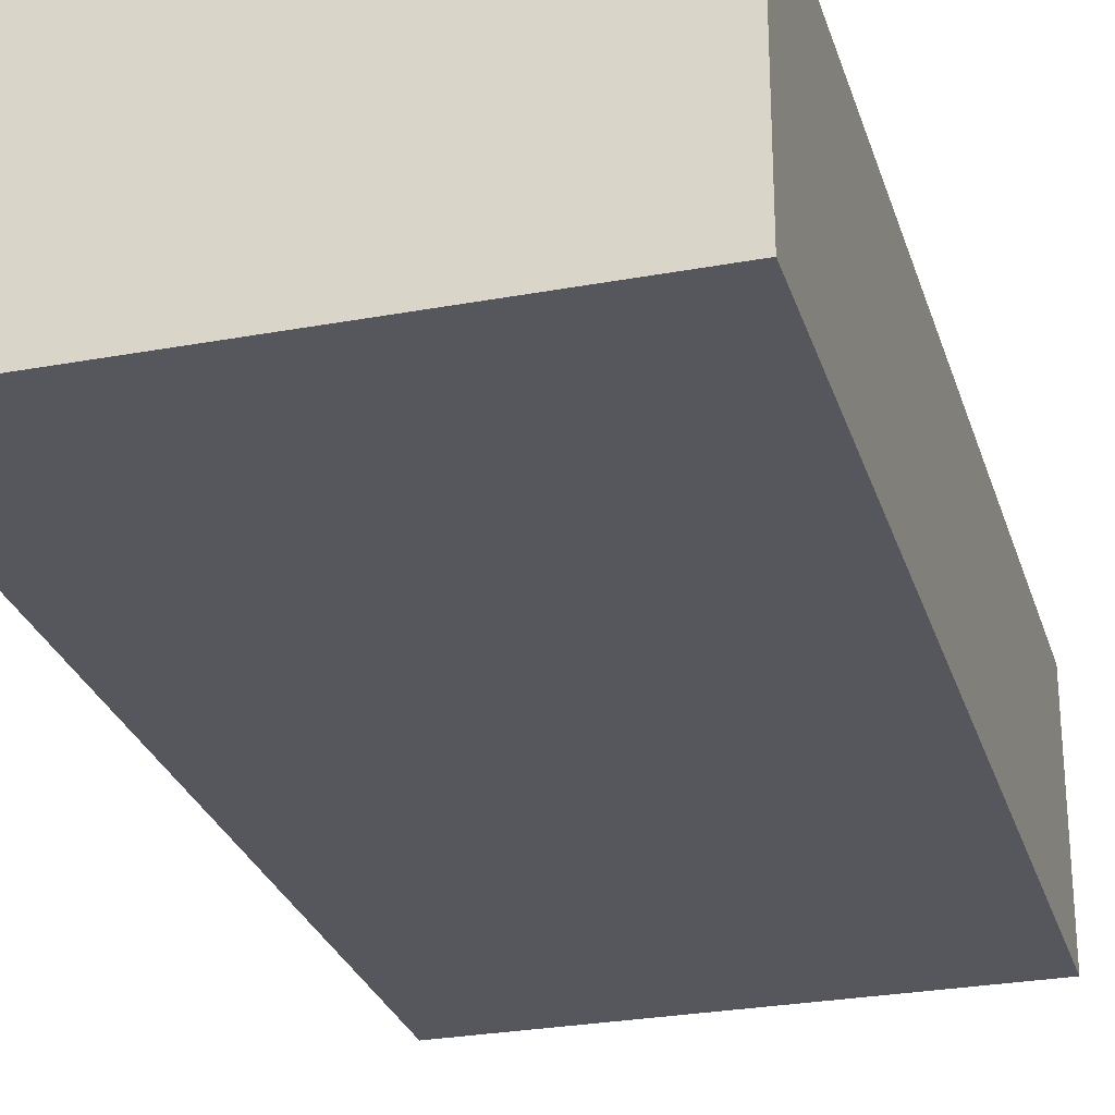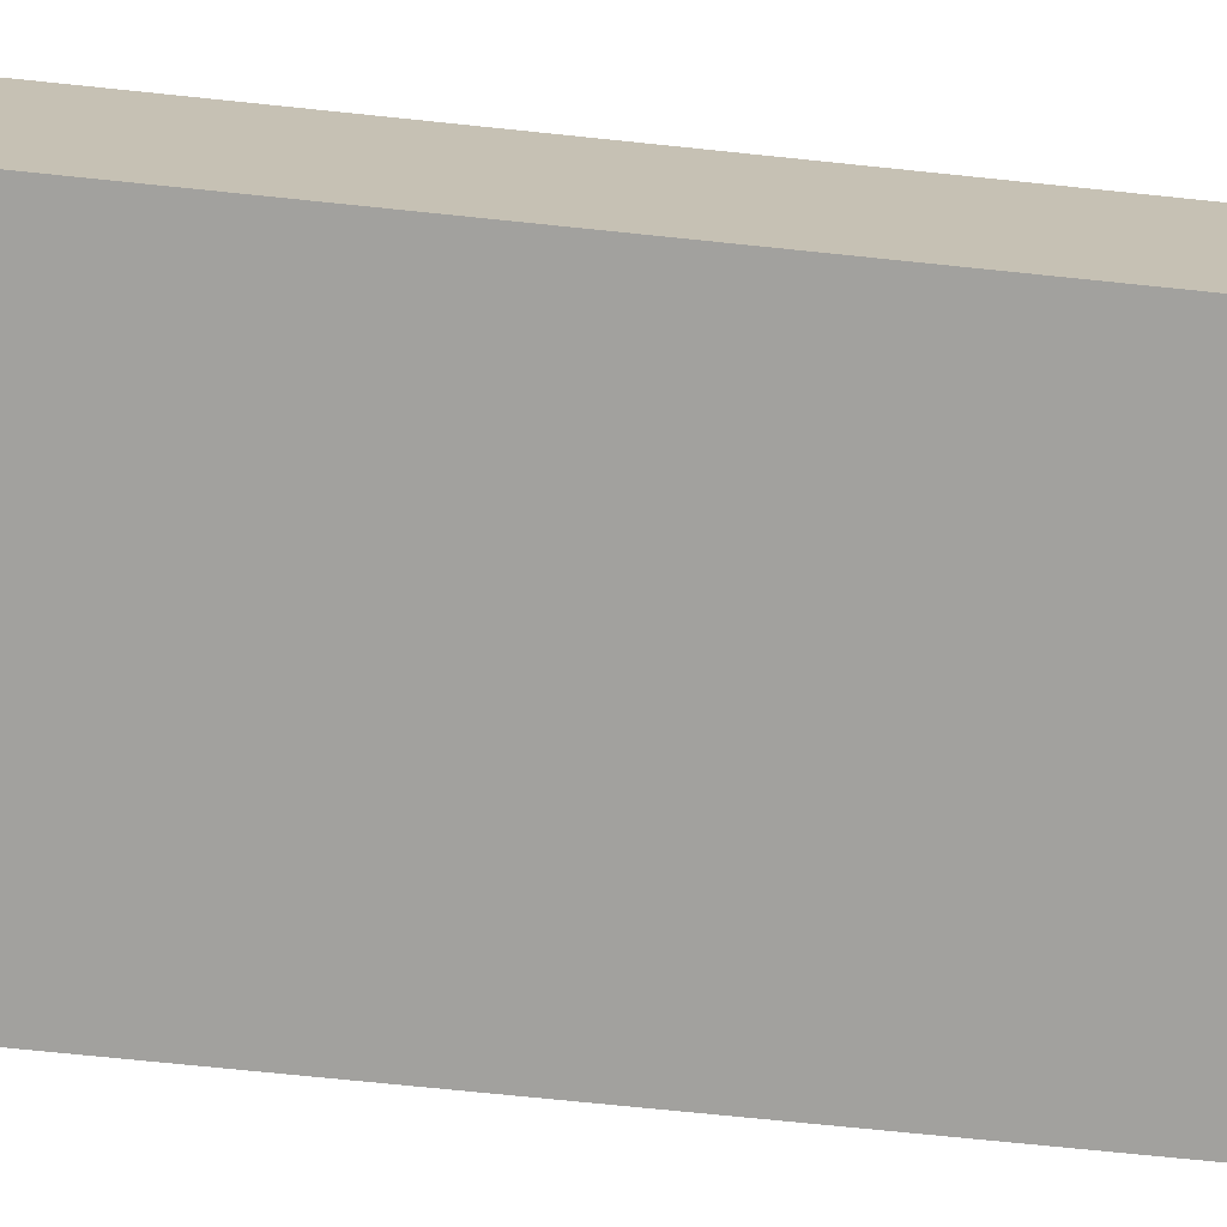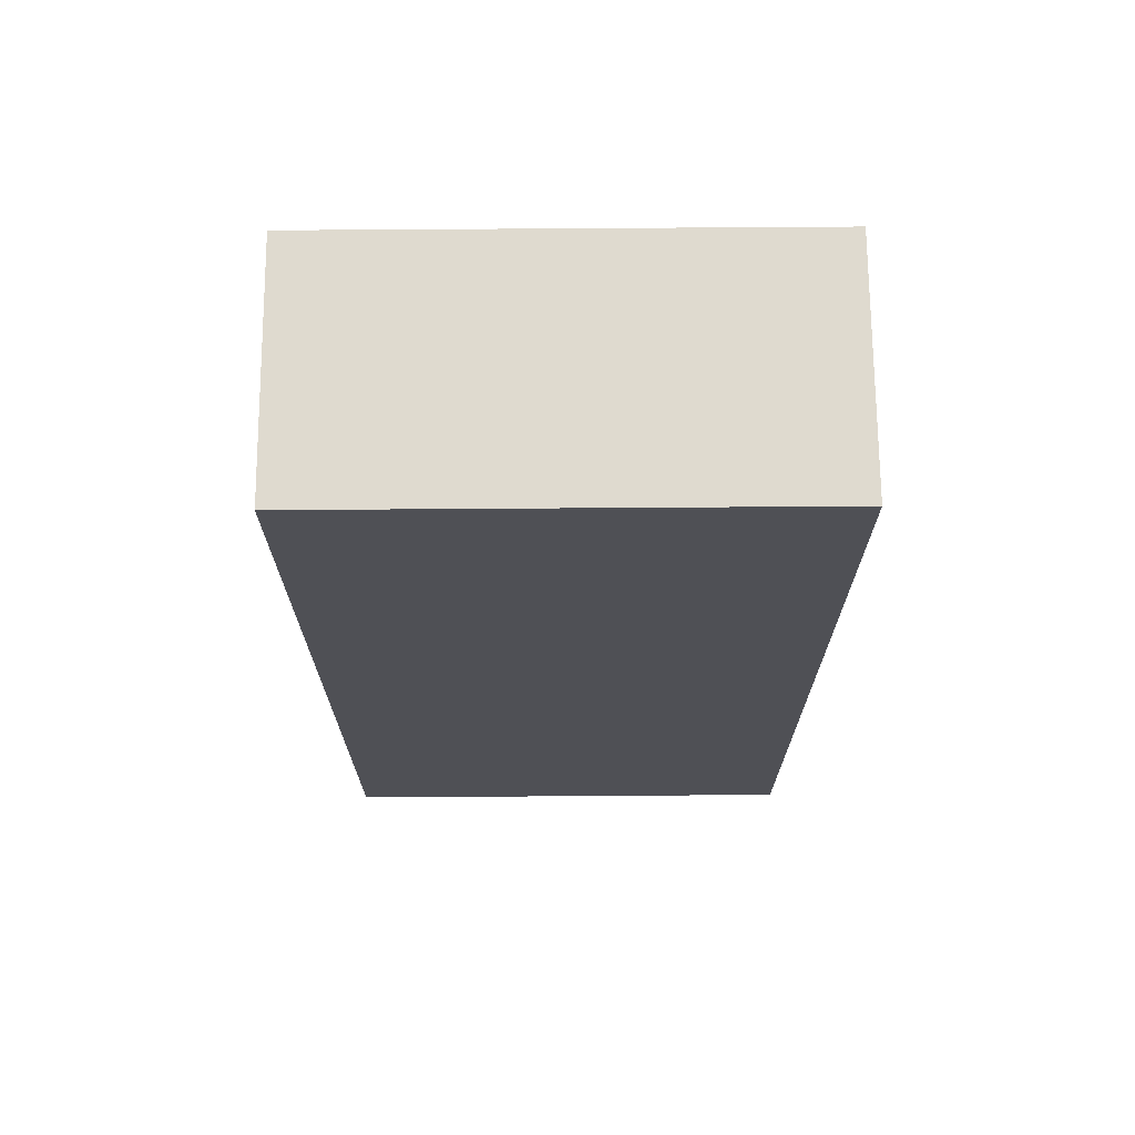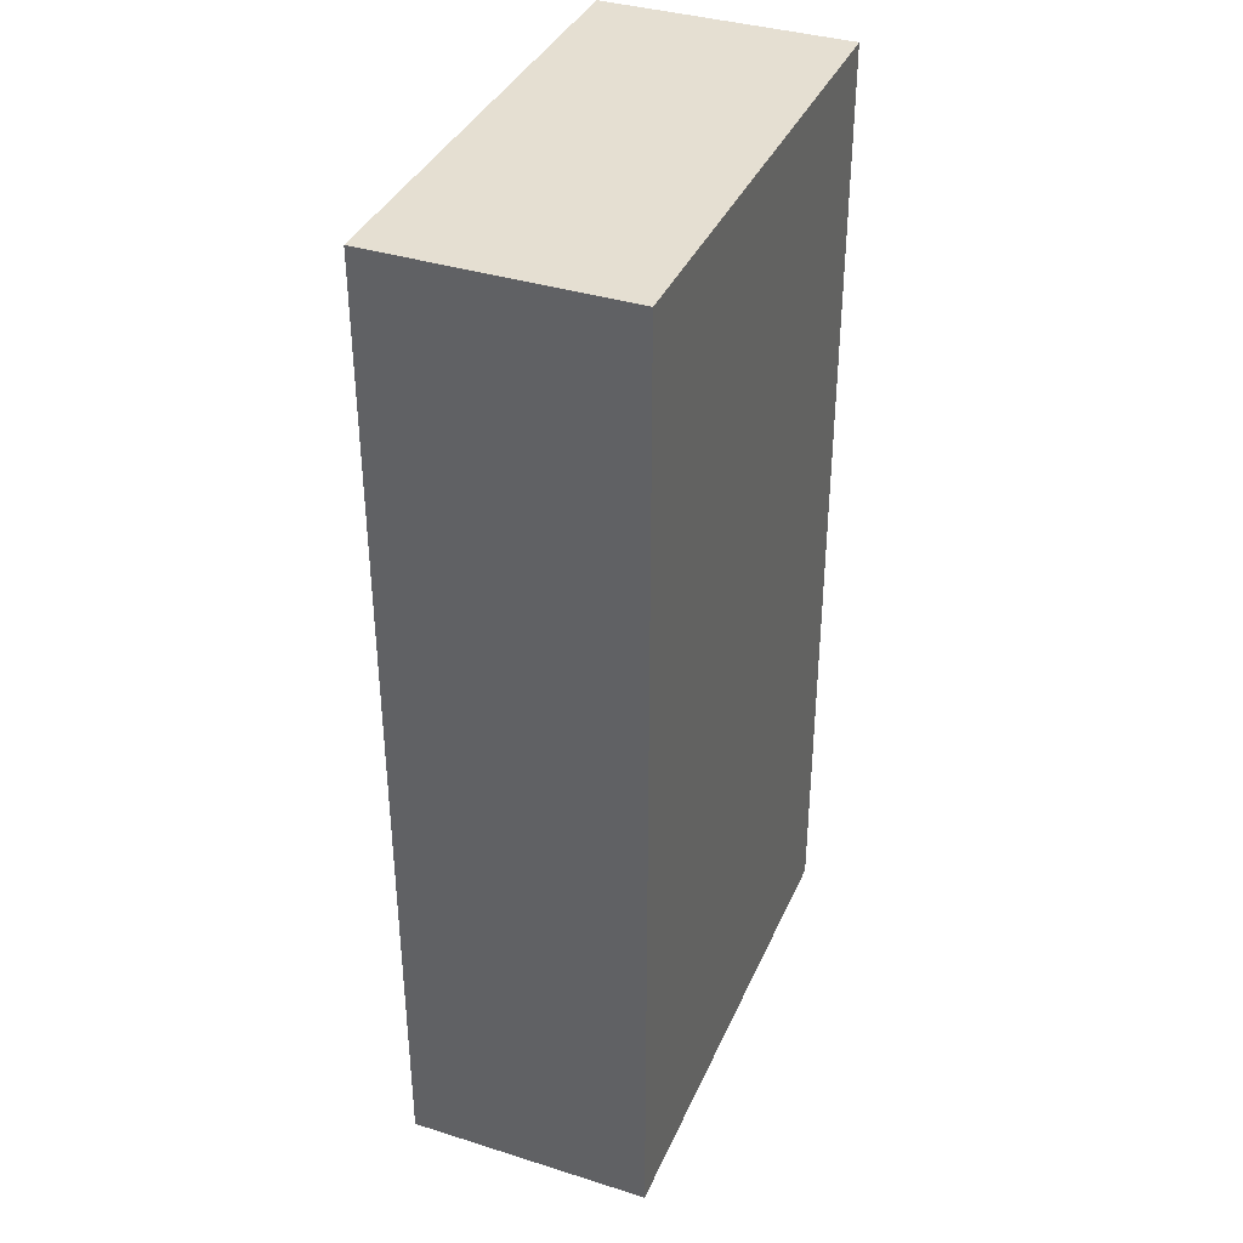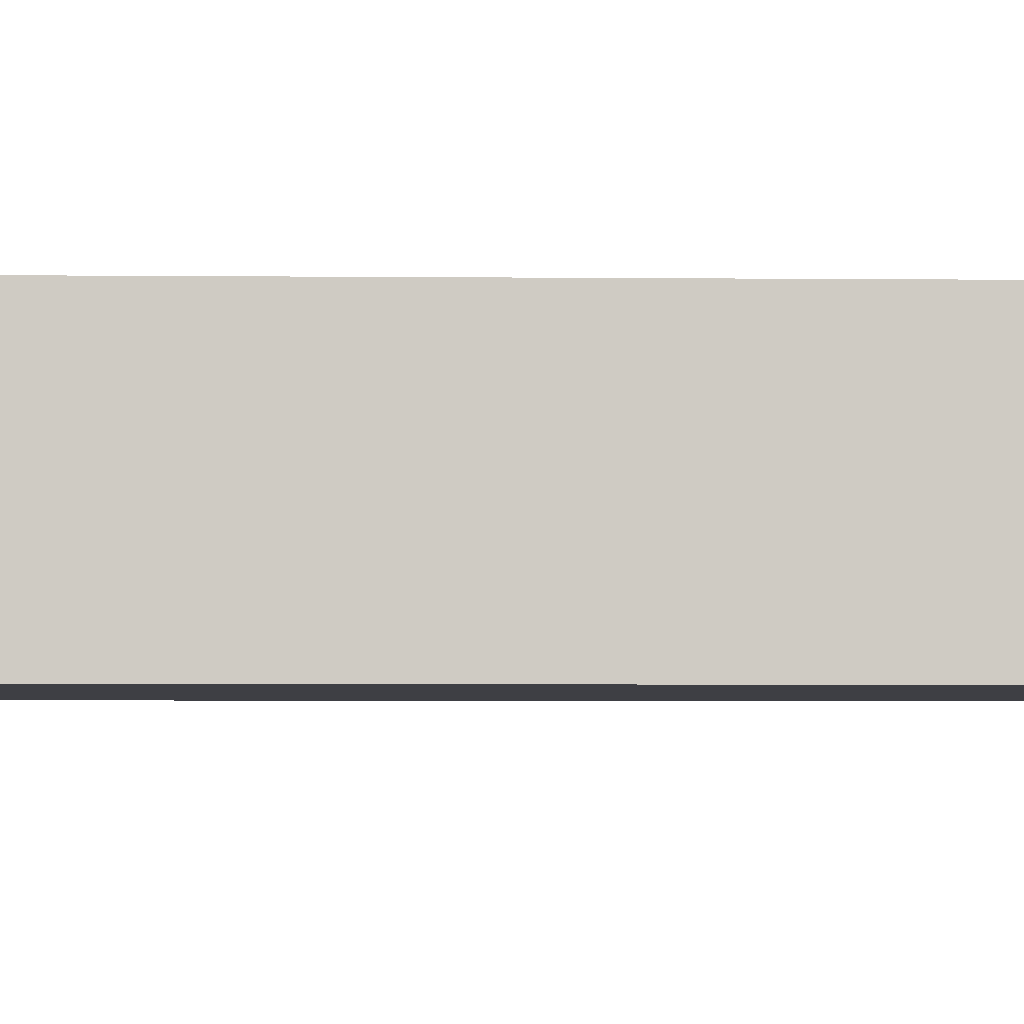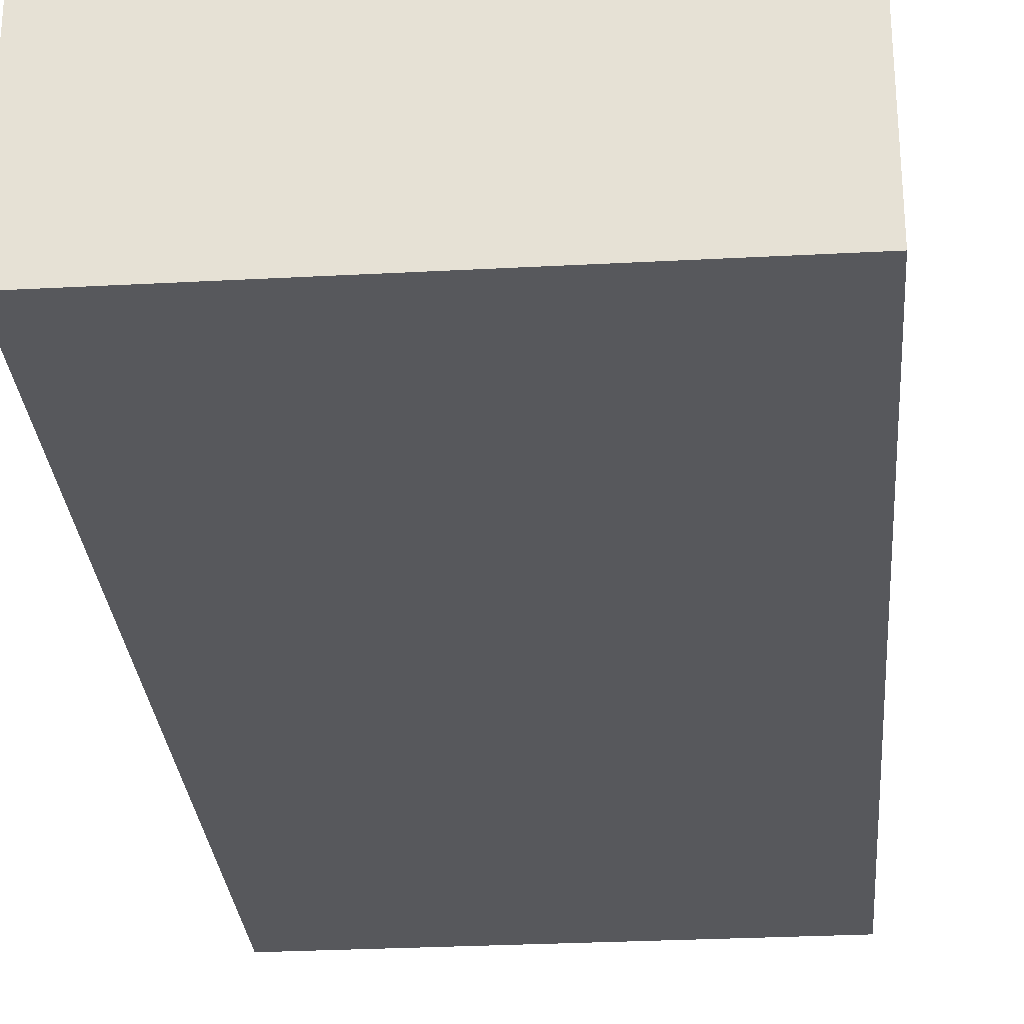
<metadata>
{"format":"obj","ext":"obj","renderer":"f3d","projection":"perspective","resolution":1024,"background":"white","views":[{"elev":-27.6,"azim":-164.2,"up":"+Y"},{"elev":-72.0,"azim":84.1,"up":"+Y"},{"elev":70.7,"azim":-0.4,"up":"+Z"},{"elev":37.5,"azim":111.9,"up":"+Z"},{"elev":-4.5,"azim":88.3,"up":"+Y"},{"elev":-28.6,"azim":4.6,"up":"+Y"}]}
</metadata>
<code>
o
v -0.1 -0.05 0.2
v -0.1 -0.05 0.1
v -0.1 -0.05 -0.2
v -0.1 0.05 0.2
v -0.1 0.05 0.1
v -0.1 0.05 -0.2
v 0.1 -0.05 0.2
v 0.1 -0.05 0.1
v 0.1 -0.05 -0.2
v 0.1 0.05 0.2
v 0.1 0.05 0.1
v 0.1 0.05 -0.2
v -0.1 -0.05 0.2
v -0.1 0.05 0.2
v 0.1 -0.05 0.2
v 0.1 0.05 0.2
v -0.1 -0.05 -0.2
v -0.1 0.05 -0.2
v 0.1 -0.05 -0.2
v 0.1 0.05 -0.2
v -0.1 -0.05 0.2
v 0.1 -0.05 0.2
v -0.1 -0.05 0.1
v 0.1 -0.05 0.1
v -0.1 -0.05 -0.2
v 0.1 -0.05 -0.2
v -0.1 0.05 0.2
v 0.1 0.05 0.2
v -0.1 0.05 0.1
v 0.1 0.05 0.1
v -0.1 0.05 -0.2
v 0.1 0.05 -0.2
f 4 2 1
f 5 3 2
f 5 2 4
f 6 3 5
f 7 8 10
f 8 9 11
f 10 8 11
f 11 9 12
f 15 14 13
f 16 14 15
f 17 18 19
f 19 18 20
f 23 22 21
f 24 22 23
f 25 24 23
f 26 24 25
f 27 28 29
f 29 28 30
f 29 30 31
f 31 30 32

</code>
